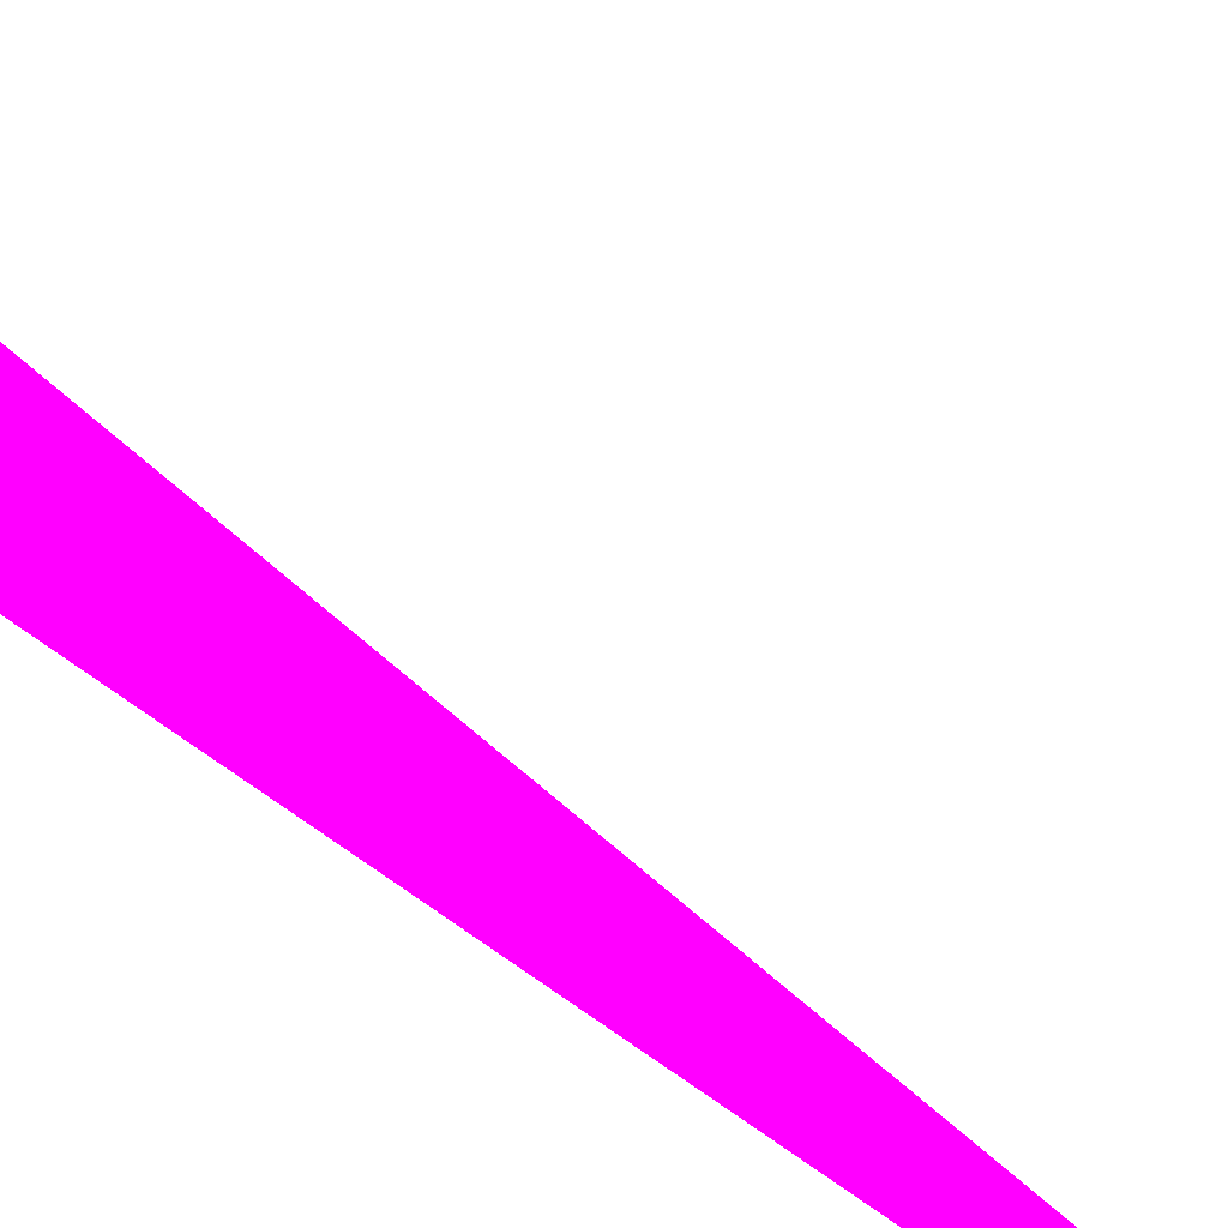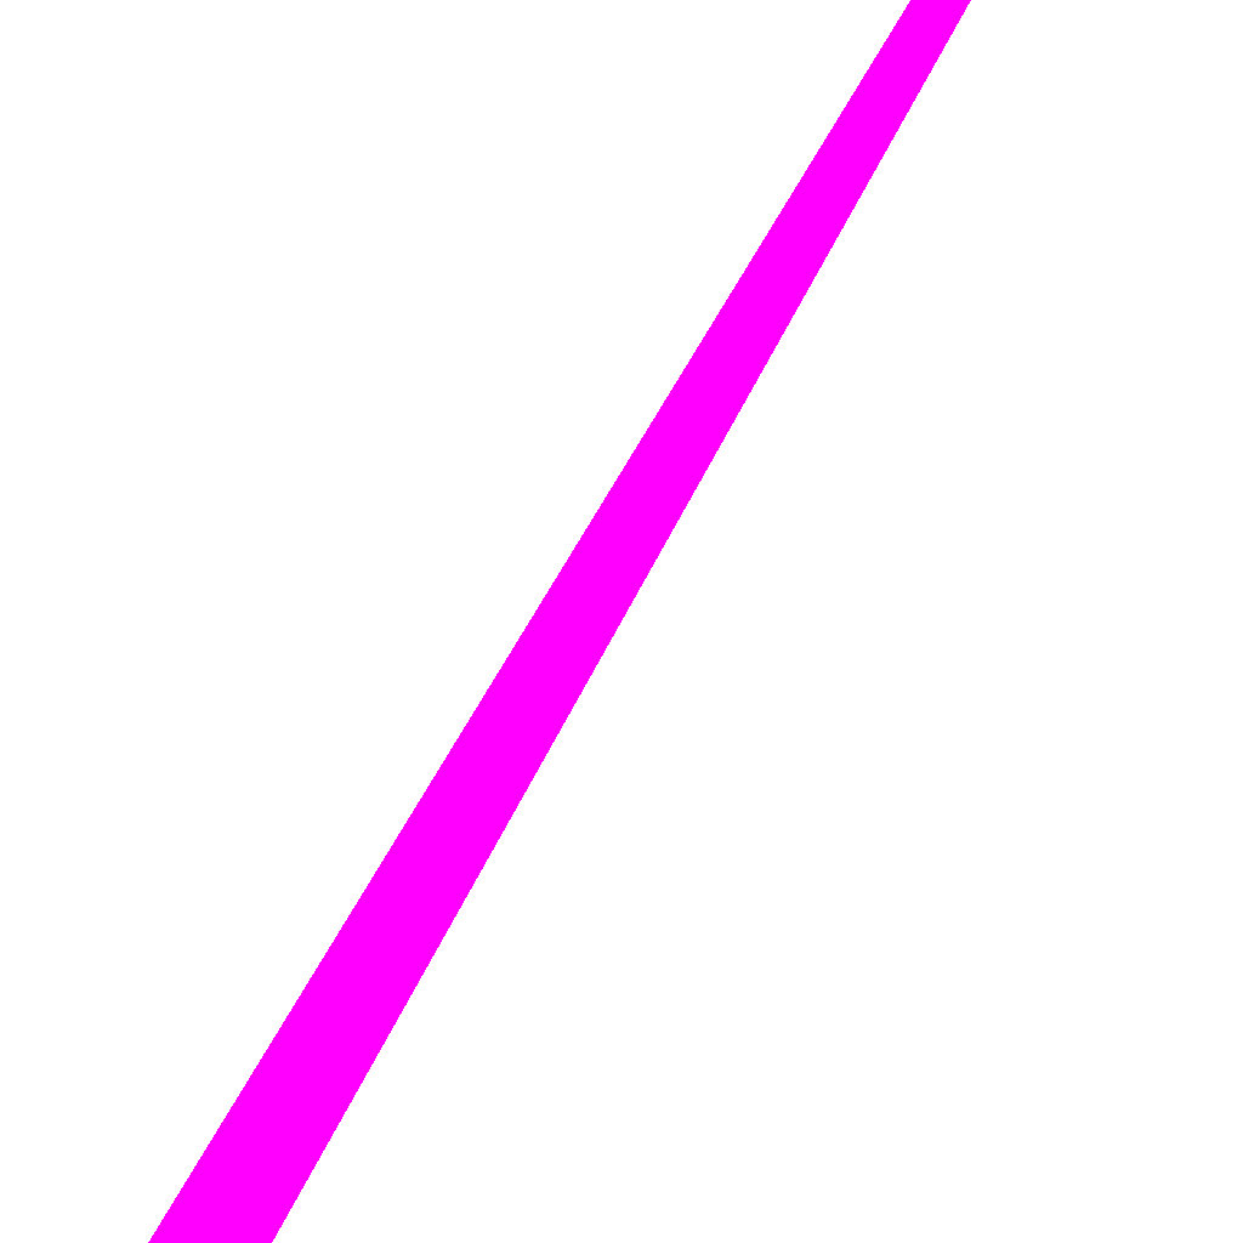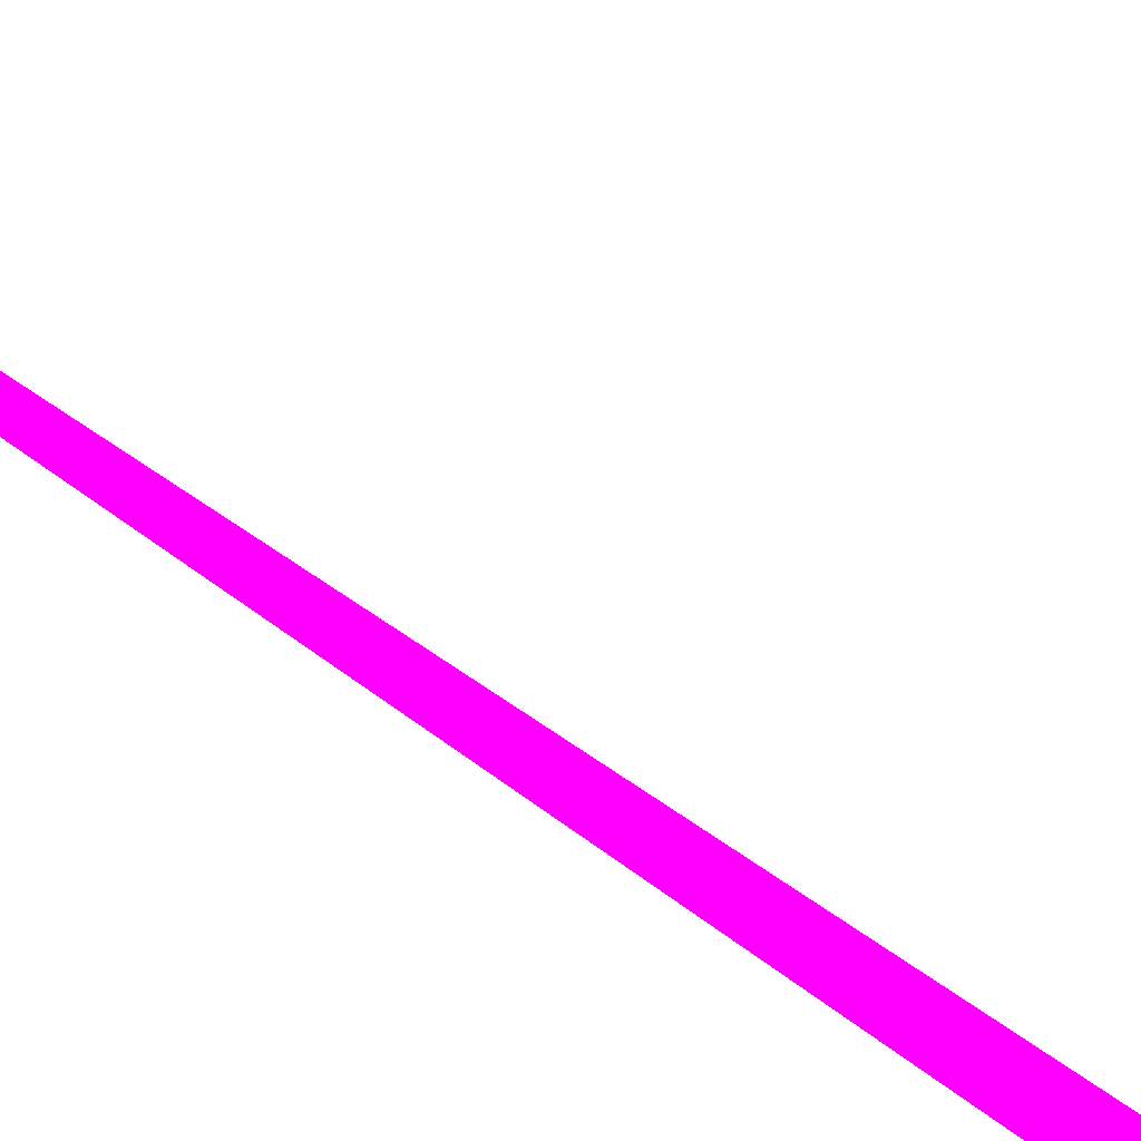
<metadata>
{"format":"obj","ext":"obj","renderer":"f3d","projection":"perspective","resolution":1024,"background":"white","views":[{"elev":-61.5,"azim":-121.8,"up":"+Z"},{"elev":-44.1,"azim":-9.2,"up":"+Z"},{"elev":-31.2,"azim":53.0,"up":"+Z"}]}
</metadata>
<code>
o geometry_0
v 6.125e+05 5.855e+06 648.4 1 0 1
v 6.125e+05 5.855e+06 648 1 0 1
v 6.125e+05 5.855e+06 648 1 0 1
v 6.125e+05 5.855e+06 648 1 0 1
f 4 2 3
f 1 4 3
f 1 2 4
f 1 3 2

</code>
